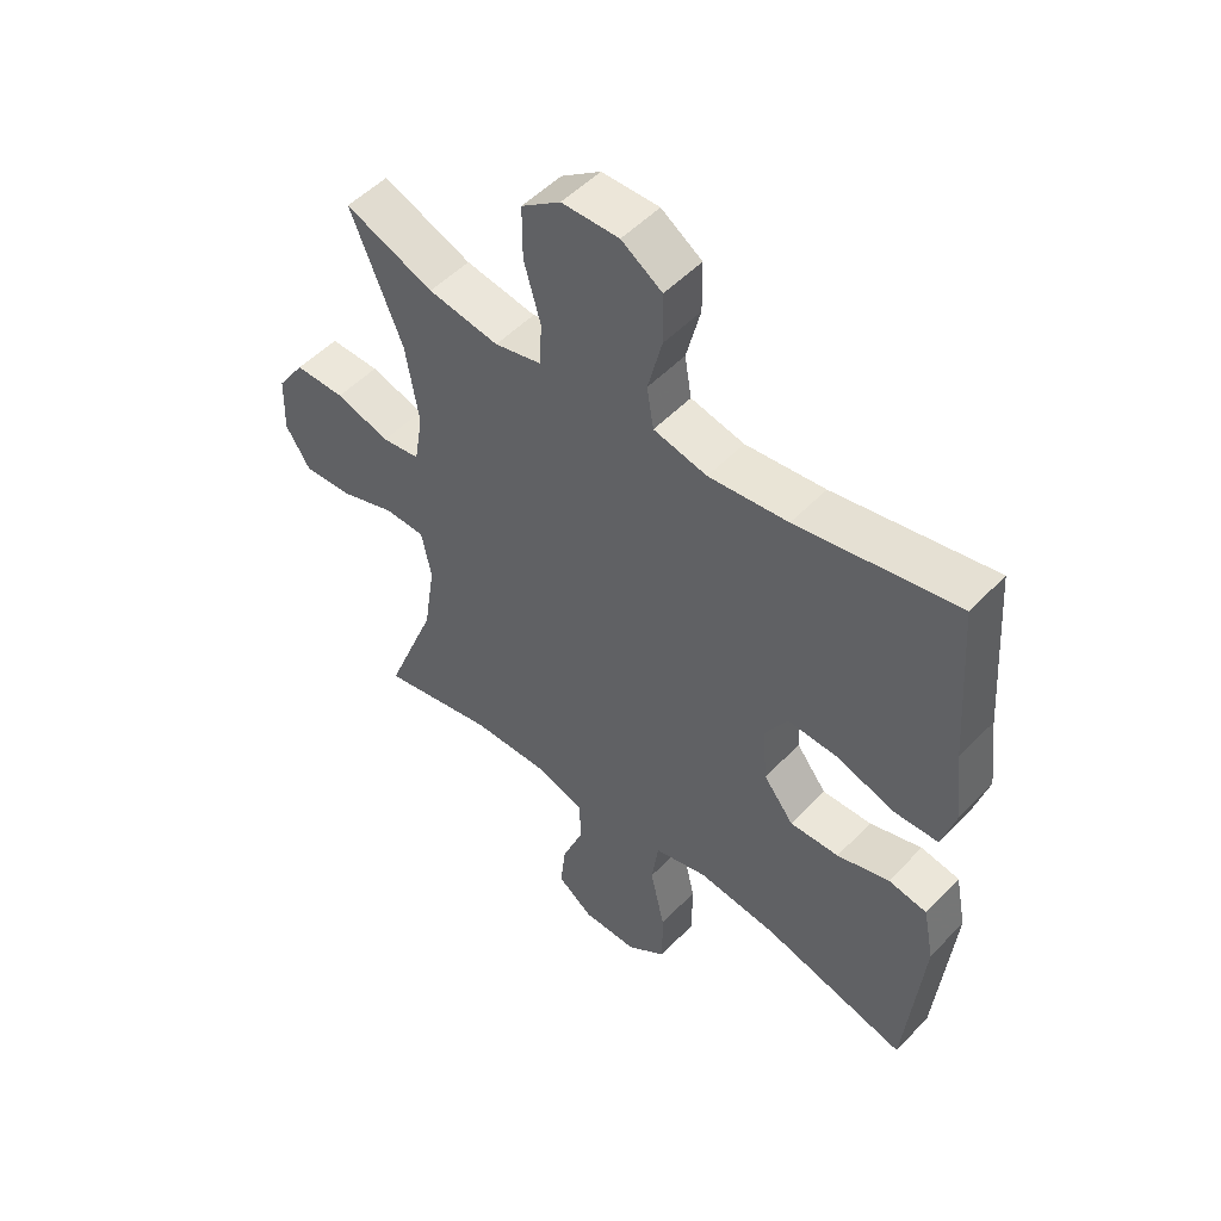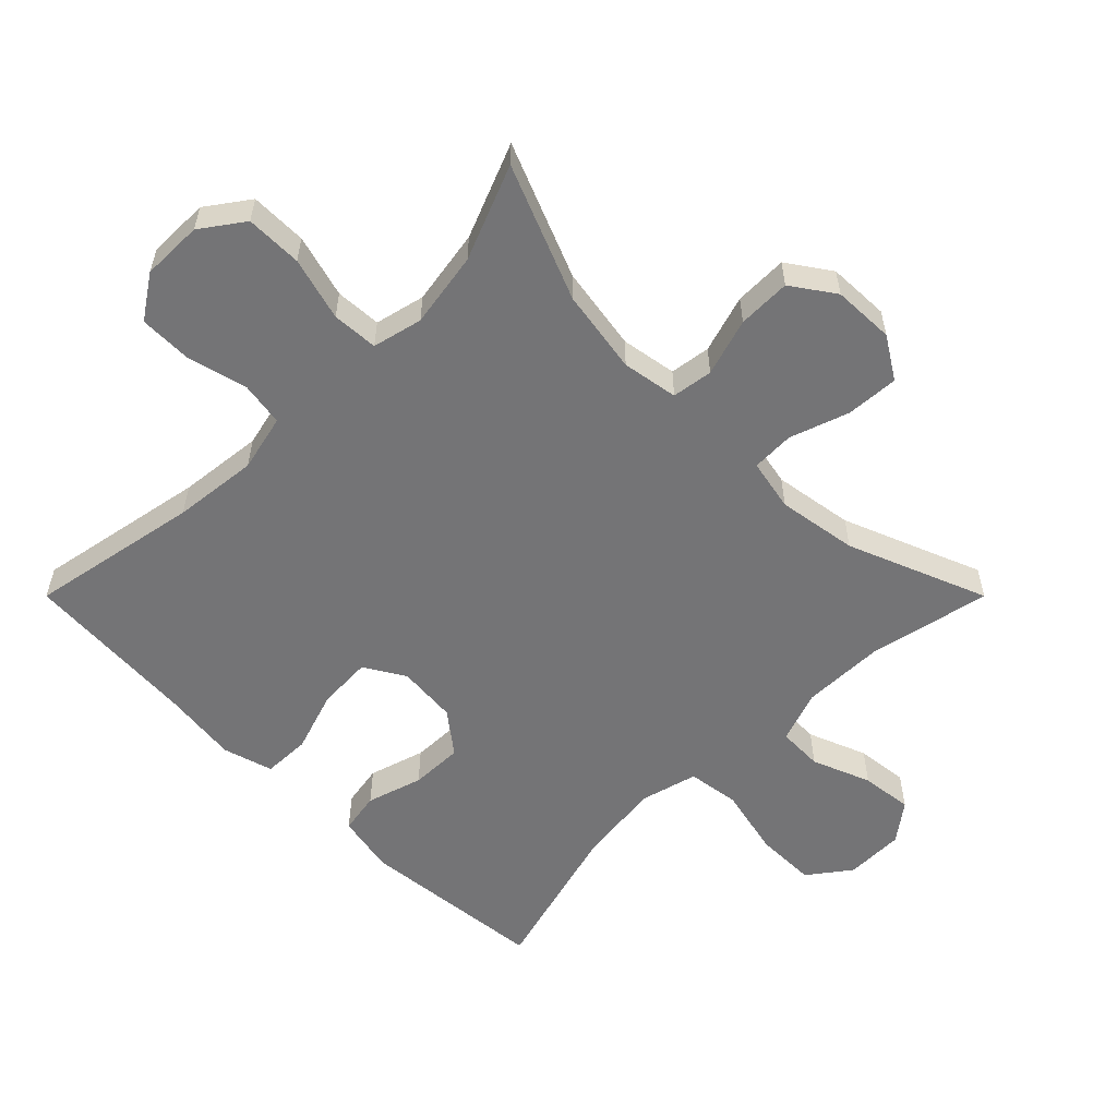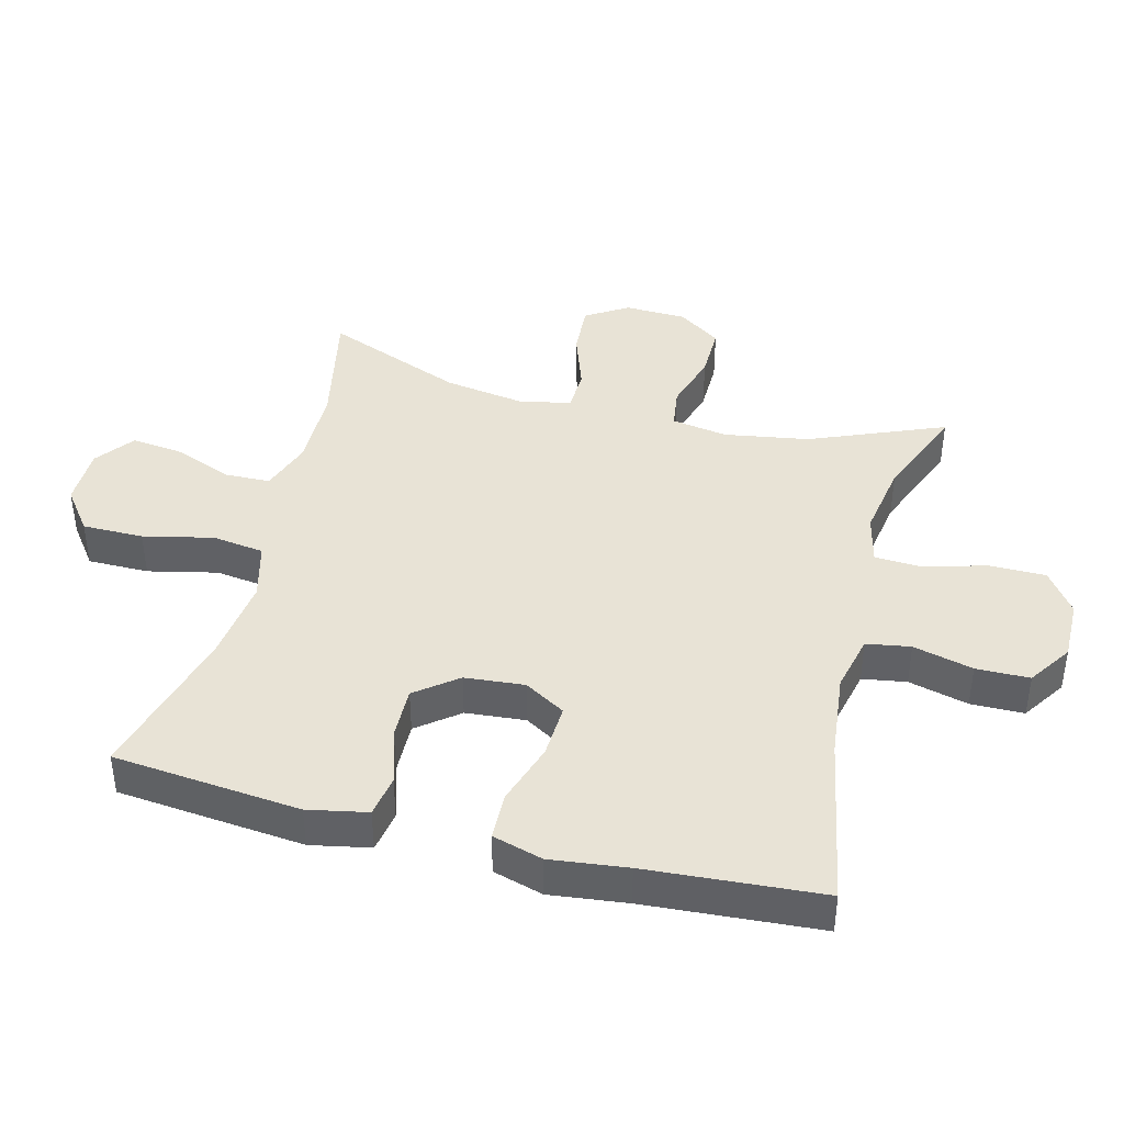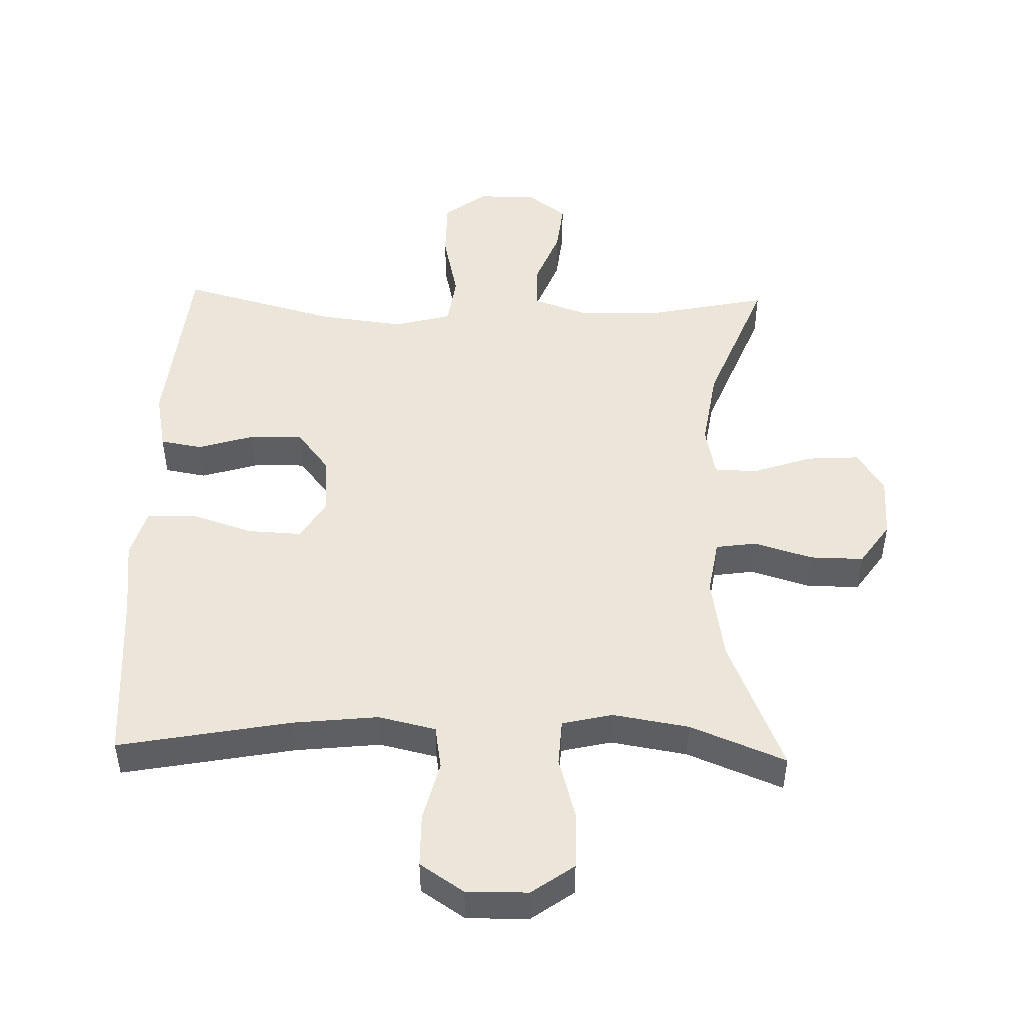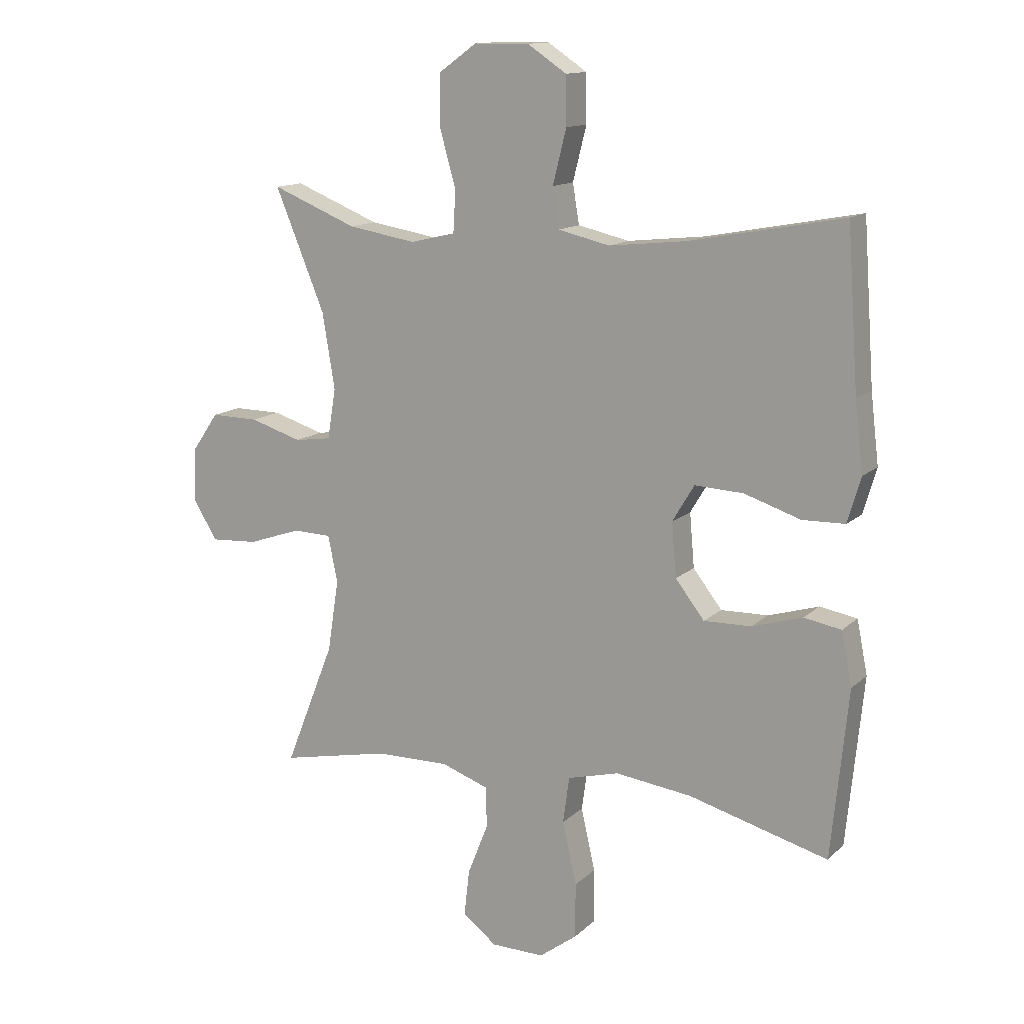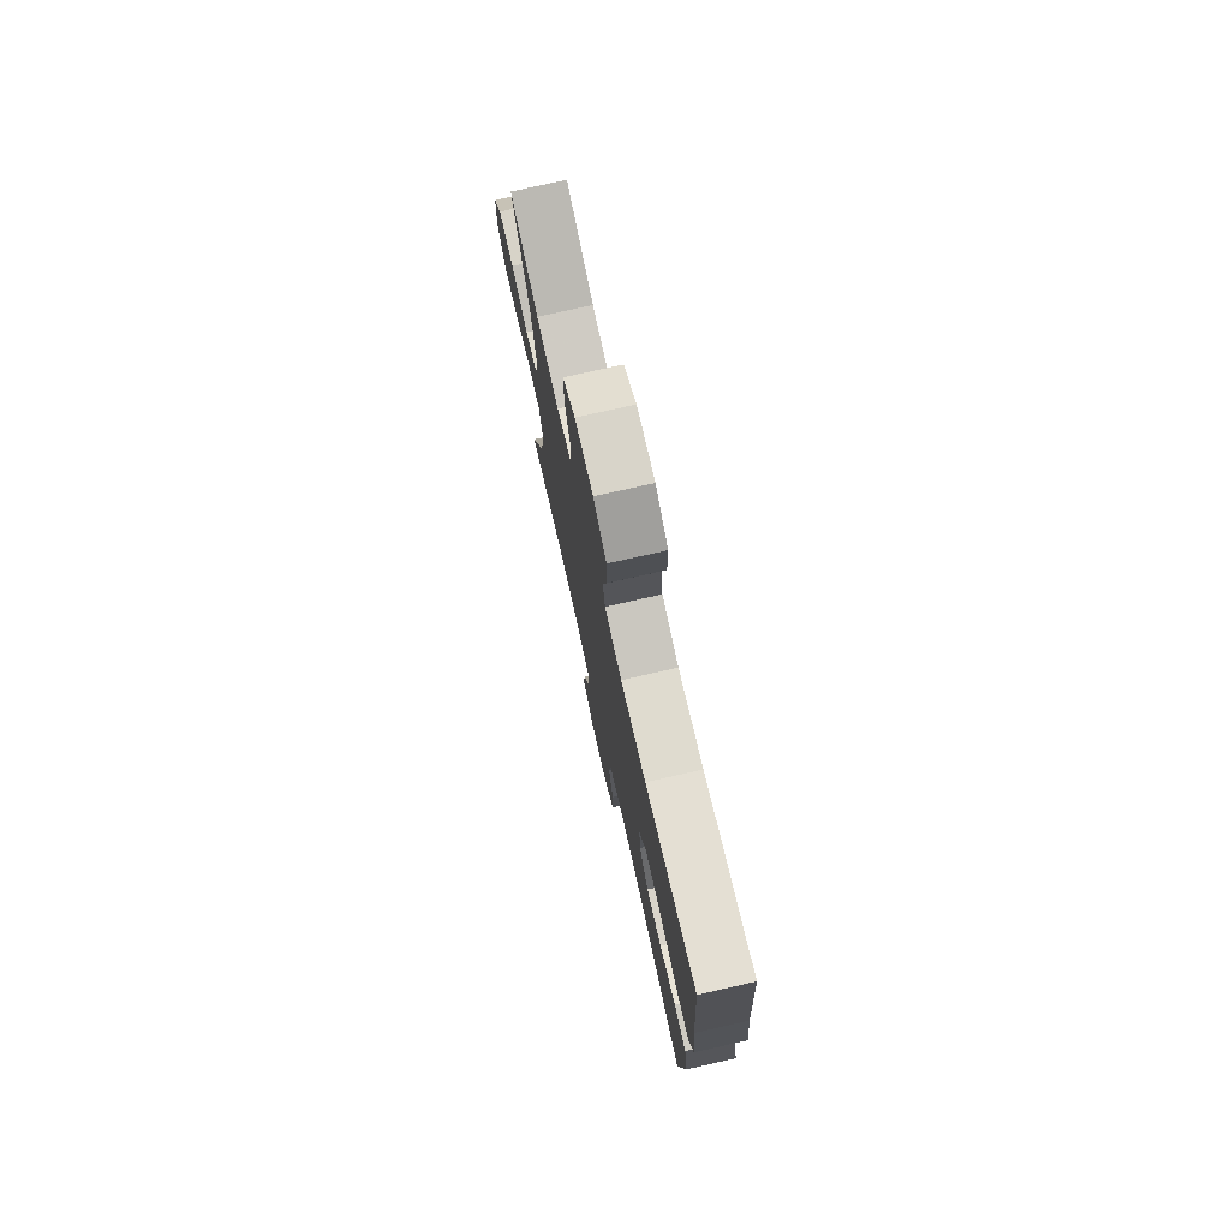
<metadata>
{"format":"obj","ext":"obj","renderer":"f3d","projection":"perspective","resolution":1024,"background":"white","views":[{"elev":51.4,"azim":-138.1,"up":"+Z"},{"elev":-56.3,"azim":45.0,"up":"+Y"},{"elev":41.5,"azim":-75.6,"up":"+Y"},{"elev":48.1,"azim":1.6,"up":"+Y"},{"elev":13.5,"azim":-151.9,"up":"+Z"},{"elev":76.1,"azim":-102.7,"up":"+Z"}]}
</metadata>
<code>
v -0.5 0.07 0.5
v -0.24 0.07 0.451
v -0.111 0.07 0.437
v -0.024 0.07 0.457
v -0.013 0.07 0.524
v -0.036 0.07 0.615
v -0.035 0.07 0.696
v 0.031 0.07 0.74
v 0.124 0.07 0.739
v 0.188 0.07 0.693
v 0.188 0.07 0.607
v 0.161 0.07 0.511
v 0.165 0.07 0.441
v 0.241 0.07 0.423
v 0.356 0.07 0.442
v 0.5 0.07 0.5
v 0.416 0.07 0.296
v 0.395 0.07 0.168
v 0.409 0.07 0.083
v 0.471 0.07 0.074
v 0.559 0.07 0.101
v 0.64 0.07 0.102
v 0.685 0.07 0.037
v 0.688 0.07 -0.057
v 0.648 0.07 -0.121
v 0.568 0.07 -0.116
v 0.478 0.07 -0.085
v 0.413 0.07 -0.087
v 0.397 0.07 -0.166
v 0.416 0.07 -0.288
v 0.5 0.07 -0.5
v 0.314 0.07 -0.461
v 0.189 0.07 -0.459
v 0.109 0.07 -0.487
v 0.107 0.07 -0.556
v 0.142 0.07 -0.645
v 0.151 0.07 -0.724
v 0.093 0.07 -0.768
v 0.003 0.07 -0.769
v -0.061 0.07 -0.721
v -0.061 0.07 -0.628
v -0.037 0.07 -0.522
v -0.048 0.07 -0.443
v -0.135 0.07 -0.42
v -0.264 0.07 -0.436
v -0.5 0.07 -0.5
v -0.515 0.07 -0.348
v -0.528 0.07 -0.215
v -0.51 0.07 -0.125
v -0.447 0.07 -0.114
v -0.362 0.07 -0.14
v -0.282 0.07 -0.142
v -0.233 0.07 -0.079
v -0.225 0.07 0.012
v -0.262 0.07 0.074
v -0.344 0.07 0.07
v -0.439 0.07 0.039
v -0.511 0.07 0.041
v -0.533 0.07 0.117
v -0.519 0.07 0.234
v -0.5 0 0.5
v -0.24 0 0.451
v -0.111 0 0.437
v -0.024 0 0.457
v -0.013 0 0.524
v -0.036 0 0.615
v -0.035 0 0.696
v 0.031 0 0.74
v 0.124 0 0.739
v 0.188 0 0.693
v 0.188 0 0.607
v 0.161 0 0.511
v 0.165 0 0.441
v 0.241 0 0.423
v 0.356 0 0.442
v 0.5 0 0.5
v 0.416 0 0.296
v 0.395 0 0.168
v 0.409 0 0.083
v 0.471 0 0.074
v 0.559 0 0.101
v 0.64 0 0.102
v 0.685 0 0.037
v 0.688 0 -0.057
v 0.648 0 -0.121
v 0.568 0 -0.116
v 0.478 0 -0.085
v 0.413 0 -0.087
v 0.397 0 -0.166
v 0.416 0 -0.288
v 0.5 0 -0.5
v 0.314 0 -0.461
v 0.189 0 -0.459
v 0.109 0 -0.487
v 0.107 0 -0.556
v 0.142 0 -0.645
v 0.151 0 -0.724
v 0.093 0 -0.768
v 0.003 0 -0.769
v -0.061 0 -0.721
v -0.061 0 -0.628
v -0.037 0 -0.522
v -0.048 0 -0.443
v -0.135 0 -0.42
v -0.264 0 -0.436
v -0.5 0 -0.5
v -0.515 0 -0.348
v -0.528 0 -0.215
v -0.51 0 -0.125
v -0.447 0 -0.114
v -0.362 0 -0.14
v -0.282 0 -0.142
v -0.233 0 -0.079
v -0.225 0 0.012
v -0.262 0 0.074
v -0.344 0 0.07
v -0.439 0 0.039
v -0.511 0 0.041
v -0.533 0 0.117
v -0.519 0 0.234
f 57 58 59 60
f 56 57 60 1
f 55 56 1 2
f 54 55 2 3
f 53 54 3 4
f 48 49 50 51
f 48 51 52
f 45 46 47 48
f 44 45 48 52
f 43 44 52 53
f 39 40 41 42
f 39 42 43
f 38 39 43
f 35 36 37 38
f 34 35 38 43
f 33 34 43 53
f 30 31 32
f 29 30 32 33
f 28 29 33 53
f 24 25 26 27
f 20 21 22 23
f 19 20 23 24
f 15 16 17
f 14 15 17 18
f 13 14 18 19
f 9 10 11 12
f 9 12 13
f 8 9 13
f 5 6 7 8
f 4 5 8 13
f 53 4 13 19
f 27 28 53
f 19 24 27 53
f 120 119 118 117
f 61 120 117 116
f 62 61 116 115
f 63 62 115 114
f 64 63 114 113
f 111 110 109 108
f 112 111 108
f 108 107 106 105
f 112 108 105 104
f 113 112 104 103
f 102 101 100 99
f 103 102 99
f 103 99 98
f 98 97 96 95
f 103 98 95 94
f 113 103 94 93
f 92 91 90
f 93 92 90 89
f 113 93 89 88
f 87 86 85 84
f 83 82 81 80
f 84 83 80 79
f 77 76 75
f 78 77 75 74
f 79 78 74 73
f 72 71 70 69
f 73 72 69
f 73 69 68
f 68 67 66 65
f 73 68 65 64
f 79 73 64 113
f 113 88 87
f 113 87 84 79
f 1 61 62 2
f 2 62 63 3
f 3 63 64 4
f 4 64 65 5
f 5 65 66 6
f 6 66 67 7
f 7 67 68 8
f 8 68 69 9
f 9 69 70 10
f 10 70 71 11
f 11 71 72 12
f 12 72 73 13
f 13 73 74 14
f 14 74 75 15
f 15 75 76 16
f 16 76 77 17
f 17 77 78 18
f 18 78 79 19
f 19 79 80 20
f 20 80 81 21
f 21 81 82 22
f 22 82 83 23
f 23 83 84 24
f 24 84 85 25
f 25 85 86 26
f 26 86 87 27
f 27 87 88 28
f 28 88 89 29
f 29 89 90 30
f 30 90 91 31
f 31 91 92 32
f 32 92 93 33
f 33 93 94 34
f 34 94 95 35
f 35 95 96 36
f 36 96 97 37
f 37 97 98 38
f 38 98 99 39
f 39 99 100 40
f 40 100 101 41
f 41 101 102 42
f 42 102 103 43
f 43 103 104 44
f 44 104 105 45
f 45 105 106 46
f 46 106 107 47
f 47 107 108 48
f 48 108 109 49
f 49 109 110 50
f 50 110 111 51
f 51 111 112 52
f 52 112 113 53
f 53 113 114 54
f 54 114 115 55
f 55 115 116 56
f 56 116 117 57
f 57 117 118 58
f 58 118 119 59
f 59 119 120 60
f 60 120 61 1

</code>
